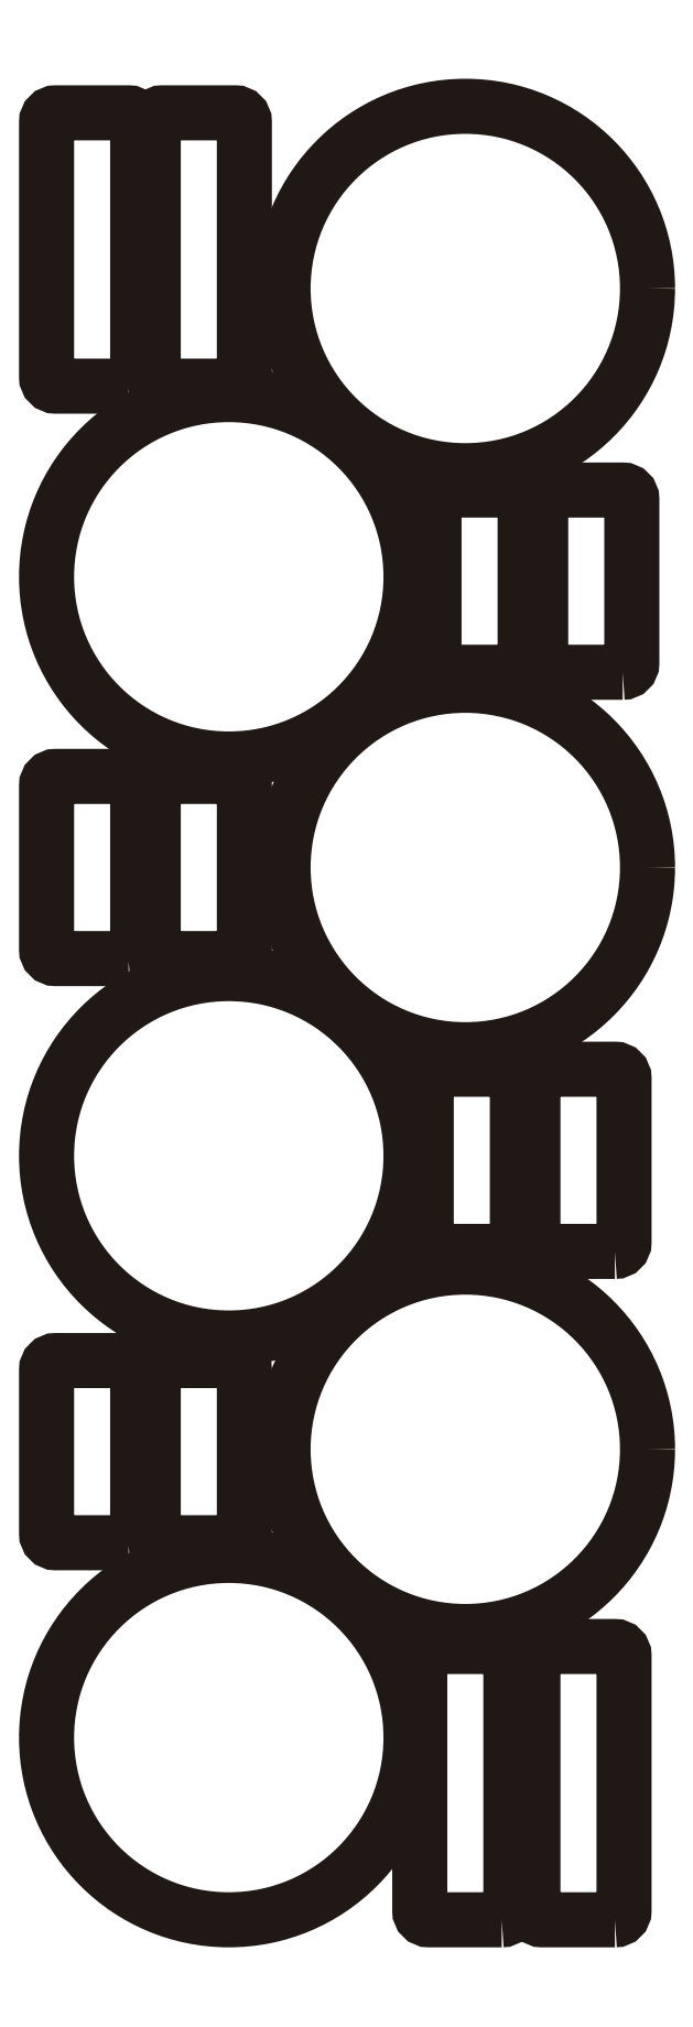
<metadata>
{"format":"dxf","ext":"dxf","renderer":"ezdxf+matplotlib","layout":"modelspace","background":"white","min_lineweight":24,"dpi":150}
</metadata>
<code>
0
SECTION
2
ENTITIES
0
SPLINE
8
Capa 1
210
0
220
0
230
1
70
    11
71
     3
72
    17
73
    13
74
     0
42
1e-10
43
1e-10
12
1
22
0
32
0
13
1
23
0
33
0
40
0
40
0
40
0
40
0
40
1
40
1
40
1
40
2
40
2
40
2
40
3
40
3
40
3
40
4
40
4
40
4
40
4
10
-1636
20
-1479
30
0
10
-1636
20
-1645
30
0
10
-1770
20
-1779
30
0
10
-1936
20
-1779
30
0
10
-2102
20
-1779
30
0
10
-2236
20
-1645
30
0
10
-2236
20
-1479
30
0
10
-2236
20
-1313
30
0
10
-2102
20
-1179
30
0
10
-1936
20
-1179
30
0
10
-1770
20
-1179
30
0
10
-1636
20
-1313
30
0
10
-1636
20
-1479
30
0
0
SPLINE
8
Capa 1
210
0
220
0
230
1
70
    11
71
     3
72
    17
73
    13
74
     0
42
1e-10
43
1e-10
12
1
22
0
32
0
13
1
23
0
33
0
40
0
40
0
40
0
40
0
40
1
40
1
40
1
40
2
40
2
40
2
40
3
40
3
40
3
40
4
40
4
40
4
40
4
10
-1247
20
-1004
30
0
10
-1247
20
-1170
30
0
10
-1381
20
-1304
30
0
10
-1547
20
-1304
30
0
10
-1712
20
-1304
30
0
10
-1847
20
-1170
30
0
10
-1847
20
-1004
30
0
10
-1847
20
-838.7
30
0
10
-1712
20
-704.4
30
0
10
-1547
20
-704.4
30
0
10
-1381
20
-704.4
30
0
10
-1247
20
-838.7
30
0
10
-1247
20
-1004
30
0
0
SPLINE
8
Capa 1
210
0
220
0
230
1
70
    11
71
     3
72
    17
73
    13
74
     0
42
1e-10
43
1e-10
12
1
22
0
32
0
13
1
23
0
33
0
40
0
40
0
40
0
40
0
40
1
40
1
40
1
40
2
40
2
40
2
40
3
40
3
40
3
40
4
40
4
40
4
40
4
10
-1636
20
-521.1
30
0
10
-1636
20
-686.8
30
0
10
-1770
20
-821.1
30
0
10
-1936
20
-821.1
30
0
10
-2102
20
-821.1
30
0
10
-2236
20
-686.8
30
0
10
-2236
20
-521.1
30
0
10
-2236
20
-355.4
30
0
10
-2102
20
-221.1
30
0
10
-1936
20
-221.1
30
0
10
-1770
20
-221.1
30
0
10
-1636
20
-355.4
30
0
10
-1636
20
-521.1
30
0
0
SPLINE
8
Capa 1
210
0
220
0
230
1
70
    11
71
     3
72
    17
73
    13
74
     0
42
1e-10
43
1e-10
12
1
22
0
32
0
13
1
23
0
33
0
40
0
40
0
40
0
40
0
40
1
40
1
40
1
40
2
40
2
40
2
40
3
40
3
40
3
40
4
40
4
40
4
40
4
10
-1247
20
-46.42
30
0
10
-1247
20
-212.1
30
0
10
-1381
20
-346.4
30
0
10
-1547
20
-346.4
30
0
10
-1712
20
-346.4
30
0
10
-1847
20
-212.1
30
0
10
-1847
20
-46.42
30
0
10
-1847
20
119.3
30
0
10
-1712
20
253.6
30
0
10
-1547
20
253.6
30
0
10
-1381
20
253.6
30
0
10
-1247
20
119.3
30
0
10
-1247
20
-46.42
30
0
0
SPLINE
8
Capa 1
210
0
220
0
230
1
70
    11
71
     3
72
    17
73
    13
74
     0
42
1e-10
43
1e-10
12
1
22
0
32
0
13
1
23
0
33
0
40
0
40
0
40
0
40
0
40
1
40
1
40
1
40
2
40
2
40
2
40
3
40
3
40
3
40
4
40
4
40
4
40
4
10
-1636
20
432.3
30
0
10
-1636
20
266.6
30
0
10
-1770
20
132.3
30
0
10
-1936
20
132.3
30
0
10
-2102
20
132.3
30
0
10
-2236
20
266.6
30
0
10
-2236
20
432.3
30
0
10
-2236
20
597.9
30
0
10
-2102
20
732.3
30
0
10
-1936
20
732.3
30
0
10
-1770
20
732.3
30
0
10
-1636
20
597.9
30
0
10
-1636
20
432.3
30
0
0
SPLINE
8
Capa 1
210
0
220
0
230
1
70
    11
71
     3
72
    17
73
    13
74
     0
42
1e-10
43
1e-10
12
1
22
0
32
0
13
1
23
0
33
0
40
0
40
0
40
0
40
0
40
1
40
1
40
1
40
2
40
2
40
2
40
3
40
3
40
3
40
4
40
4
40
4
40
4
10
-1247
20
907
30
0
10
-1247
20
741.3
30
0
10
-1381
20
607
30
0
10
-1547
20
607
30
0
10
-1712
20
607
30
0
10
-1847
20
741.3
30
0
10
-1847
20
907
30
0
10
-1847
20
1073
30
0
10
-1712
20
1207
30
0
10
-1547
20
1207
30
0
10
-1381
20
1207
30
0
10
-1247
20
1073
30
0
10
-1247
20
907
30
0
0
SPLINE
8
Capa 1
210
0
220
0
230
1
70
    11
71
     3
72
    29
73
    25
74
     0
42
1e-10
43
1e-10
12
1
22
0
32
0
13
1
23
0
33
0
40
0
40
0
40
0
40
0
40
1
40
1
40
1
40
2
40
2
40
2
40
3
40
3
40
3
40
4
40
4
40
4
40
5
40
5
40
5
40
6
40
6
40
6
40
7
40
7
40
7
40
8
40
8
40
8
40
8
10
-1463
20
275.1
30
0
10
-1463
20
275.1
30
0
10
-1583
20
275.1
30
0
10
-1583
20
275.1
30
0
10
-1591
20
275.1
30
0
10
-1598
20
281.8
30
0
10
-1598
20
290.1
30
0
10
-1598
20
290.1
30
0
10
-1598
20
560.1
30
0
10
-1598
20
560.1
30
0
10
-1598
20
568.4
30
0
10
-1591
20
575.1
30
0
10
-1583
20
575.1
30
0
10
-1583
20
575.1
30
0
10
-1463
20
575.1
30
0
10
-1463
20
575.1
30
0
10
-1455
20
575.1
30
0
10
-1448
20
568.4
30
0
10
-1448
20
560.1
30
0
10
-1448
20
560.1
30
0
10
-1448
20
290.1
30
0
10
-1448
20
290.1
30
0
10
-1448
20
281.8
30
0
10
-1455
20
275.1
30
0
10
-1463
20
275.1
30
0
0
SPLINE
8
Capa 1
210
0
220
0
230
1
70
    11
71
     3
72
    29
73
    25
74
     0
42
1e-10
43
1e-10
12
1
22
0
32
0
13
1
23
0
33
0
40
0
40
0
40
0
40
0
40
1
40
1
40
1
40
2
40
2
40
2
40
3
40
3
40
3
40
4
40
4
40
4
40
5
40
5
40
5
40
6
40
6
40
6
40
7
40
7
40
7
40
8
40
8
40
8
40
8
10
-1288
20
275.1
30
0
10
-1288
20
275.1
30
0
10
-1408
20
275.1
30
0
10
-1408
20
275.1
30
0
10
-1416
20
275.1
30
0
10
-1423
20
281.8
30
0
10
-1423
20
290.1
30
0
10
-1423
20
290.1
30
0
10
-1423
20
560.1
30
0
10
-1423
20
560.1
30
0
10
-1423
20
568.4
30
0
10
-1416
20
575.1
30
0
10
-1408
20
575.1
30
0
10
-1408
20
575.1
30
0
10
-1288
20
575.1
30
0
10
-1288
20
575.1
30
0
10
-1279
20
575.1
30
0
10
-1273
20
568.4
30
0
10
-1273
20
560.1
30
0
10
-1273
20
560.1
30
0
10
-1273
20
290.1
30
0
10
-1273
20
290.1
30
0
10
-1273
20
281.8
30
0
10
-1279
20
275.1
30
0
10
-1288
20
275.1
30
0
0
SPLINE
8
Capa 1
210
0
220
0
230
1
70
    11
71
     3
72
    29
73
    25
74
     0
42
1e-10
43
1e-10
12
1
22
0
32
0
13
1
23
0
33
0
40
0
40
0
40
0
40
0
40
1
40
1
40
1
40
2
40
2
40
2
40
3
40
3
40
3
40
4
40
4
40
4
40
5
40
5
40
5
40
6
40
6
40
6
40
7
40
7
40
7
40
8
40
8
40
8
40
8
10
-1476
20
-678.5
30
0
10
-1476
20
-678.5
30
0
10
-1596
20
-678.5
30
0
10
-1596
20
-678.5
30
0
10
-1604
20
-678.5
30
0
10
-1611
20
-671.8
30
0
10
-1611
20
-663.5
30
0
10
-1611
20
-663.5
30
0
10
-1611
20
-393.5
30
0
10
-1611
20
-393.5
30
0
10
-1611
20
-385.3
30
0
10
-1604
20
-378.5
30
0
10
-1596
20
-378.5
30
0
10
-1596
20
-378.5
30
0
10
-1476
20
-378.5
30
0
10
-1476
20
-378.5
30
0
10
-1468
20
-378.5
30
0
10
-1461
20
-385.3
30
0
10
-1461
20
-393.5
30
0
10
-1461
20
-393.5
30
0
10
-1461
20
-663.5
30
0
10
-1461
20
-663.5
30
0
10
-1461
20
-671.8
30
0
10
-1468
20
-678.5
30
0
10
-1476
20
-678.5
30
0
0
SPLINE
8
Capa 1
210
0
220
0
230
1
70
    11
71
     3
72
    29
73
    25
74
     0
42
1e-10
43
1e-10
12
1
22
0
32
0
13
1
23
0
33
0
40
0
40
0
40
0
40
0
40
1
40
1
40
1
40
2
40
2
40
2
40
3
40
3
40
3
40
4
40
4
40
4
40
5
40
5
40
5
40
6
40
6
40
6
40
7
40
7
40
7
40
8
40
8
40
8
40
8
10
-1300
20
-678.5
30
0
10
-1300
20
-678.5
30
0
10
-1420
20
-678.5
30
0
10
-1420
20
-678.5
30
0
10
-1429
20
-678.5
30
0
10
-1435
20
-671.8
30
0
10
-1435
20
-663.5
30
0
10
-1435
20
-663.5
30
0
10
-1435
20
-393.5
30
0
10
-1435
20
-393.5
30
0
10
-1435
20
-385.3
30
0
10
-1429
20
-378.5
30
0
10
-1420
20
-378.5
30
0
10
-1420
20
-378.5
30
0
10
-1300
20
-378.5
30
0
10
-1300
20
-378.5
30
0
10
-1292
20
-378.5
30
0
10
-1285
20
-385.3
30
0
10
-1285
20
-393.5
30
0
10
-1285
20
-393.5
30
0
10
-1285
20
-663.5
30
0
10
-1285
20
-663.5
30
0
10
-1285
20
-671.8
30
0
10
-1292
20
-678.5
30
0
10
-1300
20
-678.5
30
0
0
SPLINE
8
Capa 1
210
0
220
0
230
1
70
    11
71
     3
72
    29
73
    25
74
     0
42
1e-10
43
1e-10
12
1
22
0
32
0
13
1
23
0
33
0
40
0
40
0
40
0
40
0
40
1
40
1
40
1
40
2
40
2
40
2
40
3
40
3
40
3
40
4
40
4
40
4
40
5
40
5
40
5
40
6
40
6
40
6
40
7
40
7
40
7
40
8
40
8
40
8
40
8
10
-2101
20
-196.4
30
0
10
-2101
20
-196.4
30
0
10
-2221
20
-196.4
30
0
10
-2221
20
-196.4
30
0
10
-2229
20
-196.4
30
0
10
-2236
20
-189.7
30
0
10
-2236
20
-181.4
30
0
10
-2236
20
-181.4
30
0
10
-2236
20
88.58
30
0
10
-2236
20
88.58
30
0
10
-2236
20
96.86
30
0
10
-2229
20
103.6
30
0
10
-2221
20
103.6
30
0
10
-2221
20
103.6
30
0
10
-2101
20
103.6
30
0
10
-2101
20
103.6
30
0
10
-2093
20
103.6
30
0
10
-2086
20
96.86
30
0
10
-2086
20
88.58
30
0
10
-2086
20
88.58
30
0
10
-2086
20
-181.4
30
0
10
-2086
20
-181.4
30
0
10
-2086
20
-189.7
30
0
10
-2093
20
-196.4
30
0
10
-2101
20
-196.4
30
0
0
SPLINE
8
Capa 1
210
0
220
0
230
1
70
    11
71
     3
72
    29
73
    25
74
     0
42
1e-10
43
1e-10
12
1
22
0
32
0
13
1
23
0
33
0
40
0
40
0
40
0
40
0
40
1
40
1
40
1
40
2
40
2
40
2
40
3
40
3
40
3
40
4
40
4
40
4
40
5
40
5
40
5
40
6
40
6
40
6
40
7
40
7
40
7
40
8
40
8
40
8
40
8
10
-1925
20
-196.4
30
0
10
-1925
20
-196.4
30
0
10
-2045
20
-196.4
30
0
10
-2045
20
-196.4
30
0
10
-2054
20
-196.4
30
0
10
-2060
20
-189.7
30
0
10
-2060
20
-181.4
30
0
10
-2060
20
-181.4
30
0
10
-2060
20
88.58
30
0
10
-2060
20
88.58
30
0
10
-2060
20
96.86
30
0
10
-2054
20
103.6
30
0
10
-2045
20
103.6
30
0
10
-2045
20
103.6
30
0
10
-1925
20
103.6
30
0
10
-1925
20
103.6
30
0
10
-1917
20
103.6
30
0
10
-1910
20
96.86
30
0
10
-1910
20
88.58
30
0
10
-1910
20
88.58
30
0
10
-1910
20
-181.4
30
0
10
-1910
20
-181.4
30
0
10
-1910
20
-189.7
30
0
10
-1917
20
-196.4
30
0
10
-1925
20
-196.4
30
0
0
INSERT
8
Capa 1
2
block 2
10
0
20
0
30
0
0
SPLINE
8
Capa 1
210
0
220
0
230
1
70
    11
71
     3
72
    29
73
    25
74
     0
42
1e-10
43
1e-10
12
1
22
0
32
0
13
1
23
0
33
0
40
0
40
0
40
0
40
0
40
1
40
1
40
1
40
2
40
2
40
2
40
3
40
3
40
3
40
4
40
4
40
4
40
5
40
5
40
5
40
6
40
6
40
6
40
7
40
7
40
7
40
8
40
8
40
8
40
8
10
-2101
20
746.2
30
0
10
-2101
20
746.2
30
0
10
-2221
20
746.2
30
0
10
-2221
20
746.2
30
0
10
-2229
20
746.2
30
0
10
-2236
20
752.9
30
0
10
-2236
20
761.2
30
0
10
-2236
20
761.2
30
0
10
-2236
20
1181
30
0
10
-2236
20
1181
30
0
10
-2236
20
1189
30
0
10
-2229
20
1196
30
0
10
-2221
20
1196
30
0
10
-2221
20
1196
30
0
10
-2101
20
1196
30
0
10
-2101
20
1196
30
0
10
-2093
20
1196
30
0
10
-2086
20
1189
30
0
10
-2086
20
1181
30
0
10
-2086
20
1181
30
0
10
-2086
20
761.2
30
0
10
-2086
20
761.2
30
0
10
-2086
20
752.9
30
0
10
-2093
20
746.2
30
0
10
-2101
20
746.2
30
0
0
SPLINE
8
Capa 1
210
0
220
0
230
1
70
    11
71
     3
72
    29
73
    25
74
     0
42
1e-10
43
1e-10
12
1
22
0
32
0
13
1
23
0
33
0
40
0
40
0
40
0
40
0
40
1
40
1
40
1
40
2
40
2
40
2
40
3
40
3
40
3
40
4
40
4
40
4
40
5
40
5
40
5
40
6
40
6
40
6
40
7
40
7
40
7
40
8
40
8
40
8
40
8
10
-1925
20
746.2
30
0
10
-1925
20
746.2
30
0
10
-2045
20
746.2
30
0
10
-2045
20
746.2
30
0
10
-2054
20
746.2
30
0
10
-2060
20
752.9
30
0
10
-2060
20
761.2
30
0
10
-2060
20
761.2
30
0
10
-2060
20
1181
30
0
10
-2060
20
1181
30
0
10
-2060
20
1189
30
0
10
-2054
20
1196
30
0
10
-2045
20
1196
30
0
10
-2045
20
1196
30
0
10
-1925
20
1196
30
0
10
-1925
20
1196
30
0
10
-1917
20
1196
30
0
10
-1910
20
1189
30
0
10
-1910
20
1181
30
0
10
-1910
20
1181
30
0
10
-1910
20
761.2
30
0
10
-1910
20
761.2
30
0
10
-1910
20
752.9
30
0
10
-1917
20
746.2
30
0
10
-1925
20
746.2
30
0
0
SPLINE
8
Capa 1
210
0
220
0
230
1
70
    11
71
     3
72
    29
73
    25
74
     0
42
1e-10
43
1e-10
12
1
22
0
32
0
13
1
23
0
33
0
40
0
40
0
40
0
40
0
40
1
40
1
40
1
40
2
40
2
40
2
40
3
40
3
40
3
40
4
40
4
40
4
40
5
40
5
40
5
40
6
40
6
40
6
40
7
40
7
40
7
40
8
40
8
40
8
40
8
10
-1487
20
-1779
30
0
10
-1487
20
-1779
30
0
10
-1607
20
-1779
30
0
10
-1607
20
-1779
30
0
10
-1615
20
-1779
30
0
10
-1622
20
-1772
30
0
10
-1622
20
-1764
30
0
10
-1622
20
-1764
30
0
10
-1622
20
-1344
30
0
10
-1622
20
-1344
30
0
10
-1622
20
-1336
30
0
10
-1615
20
-1329
30
0
10
-1607
20
-1329
30
0
10
-1607
20
-1329
30
0
10
-1487
20
-1329
30
0
10
-1487
20
-1329
30
0
10
-1478
20
-1329
30
0
10
-1472
20
-1336
30
0
10
-1472
20
-1344
30
0
10
-1472
20
-1344
30
0
10
-1472
20
-1764
30
0
10
-1472
20
-1764
30
0
10
-1472
20
-1772
30
0
10
-1478
20
-1779
30
0
10
-1487
20
-1779
30
0
0
SPLINE
8
Capa 1
210
0
220
0
230
1
70
    11
71
     3
72
    29
73
    25
74
     0
42
1e-10
43
1e-10
12
1
22
0
32
0
13
1
23
0
33
0
40
0
40
0
40
0
40
0
40
1
40
1
40
1
40
2
40
2
40
2
40
3
40
3
40
3
40
4
40
4
40
4
40
5
40
5
40
5
40
6
40
6
40
6
40
7
40
7
40
7
40
8
40
8
40
8
40
8
10
-1300
20
-1779
30
0
10
-1300
20
-1779
30
0
10
-1420
20
-1779
30
0
10
-1420
20
-1779
30
0
10
-1429
20
-1779
30
0
10
-1435
20
-1772
30
0
10
-1435
20
-1764
30
0
10
-1435
20
-1764
30
0
10
-1435
20
-1344
30
0
10
-1435
20
-1344
30
0
10
-1435
20
-1336
30
0
10
-1429
20
-1329
30
0
10
-1420
20
-1329
30
0
10
-1420
20
-1329
30
0
10
-1300
20
-1329
30
0
10
-1300
20
-1329
30
0
10
-1292
20
-1329
30
0
10
-1285
20
-1336
30
0
10
-1285
20
-1344
30
0
10
-1285
20
-1344
30
0
10
-1285
20
-1764
30
0
10
-1285
20
-1764
30
0
10
-1285
20
-1772
30
0
10
-1292
20
-1779
30
0
10
-1300
20
-1779
30
0
0
ENDSEC
0
EOF

</code>
